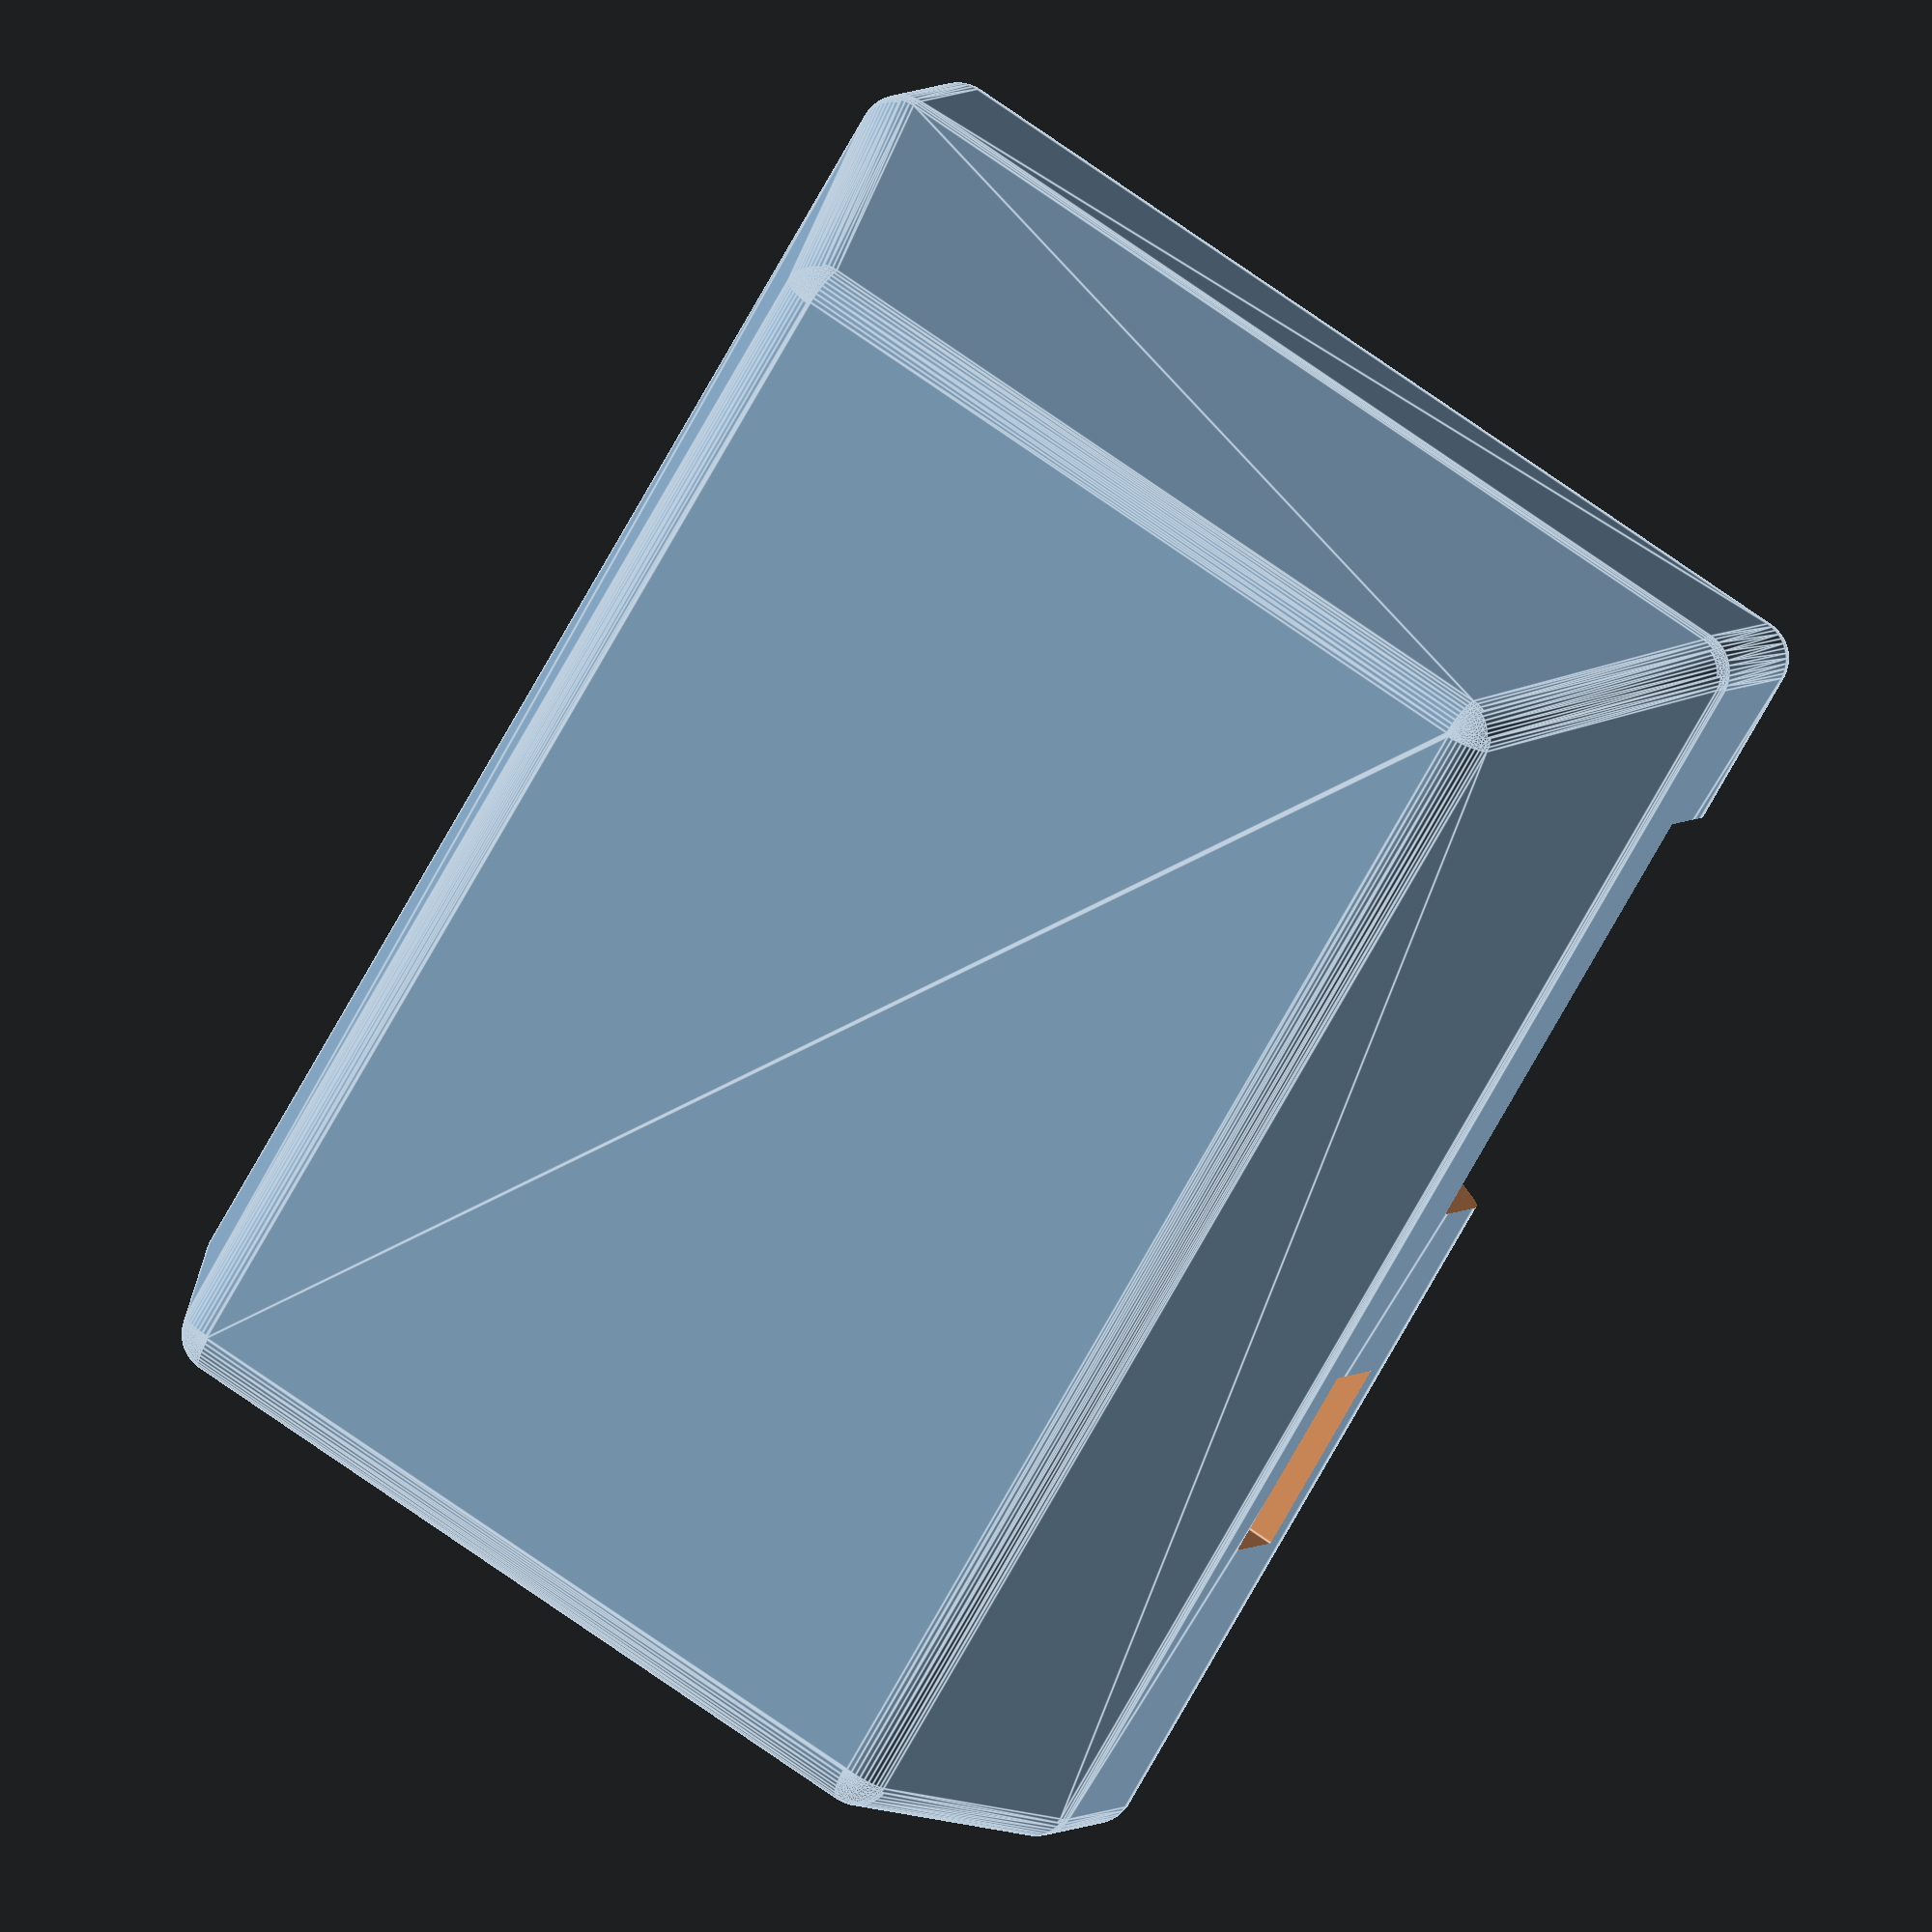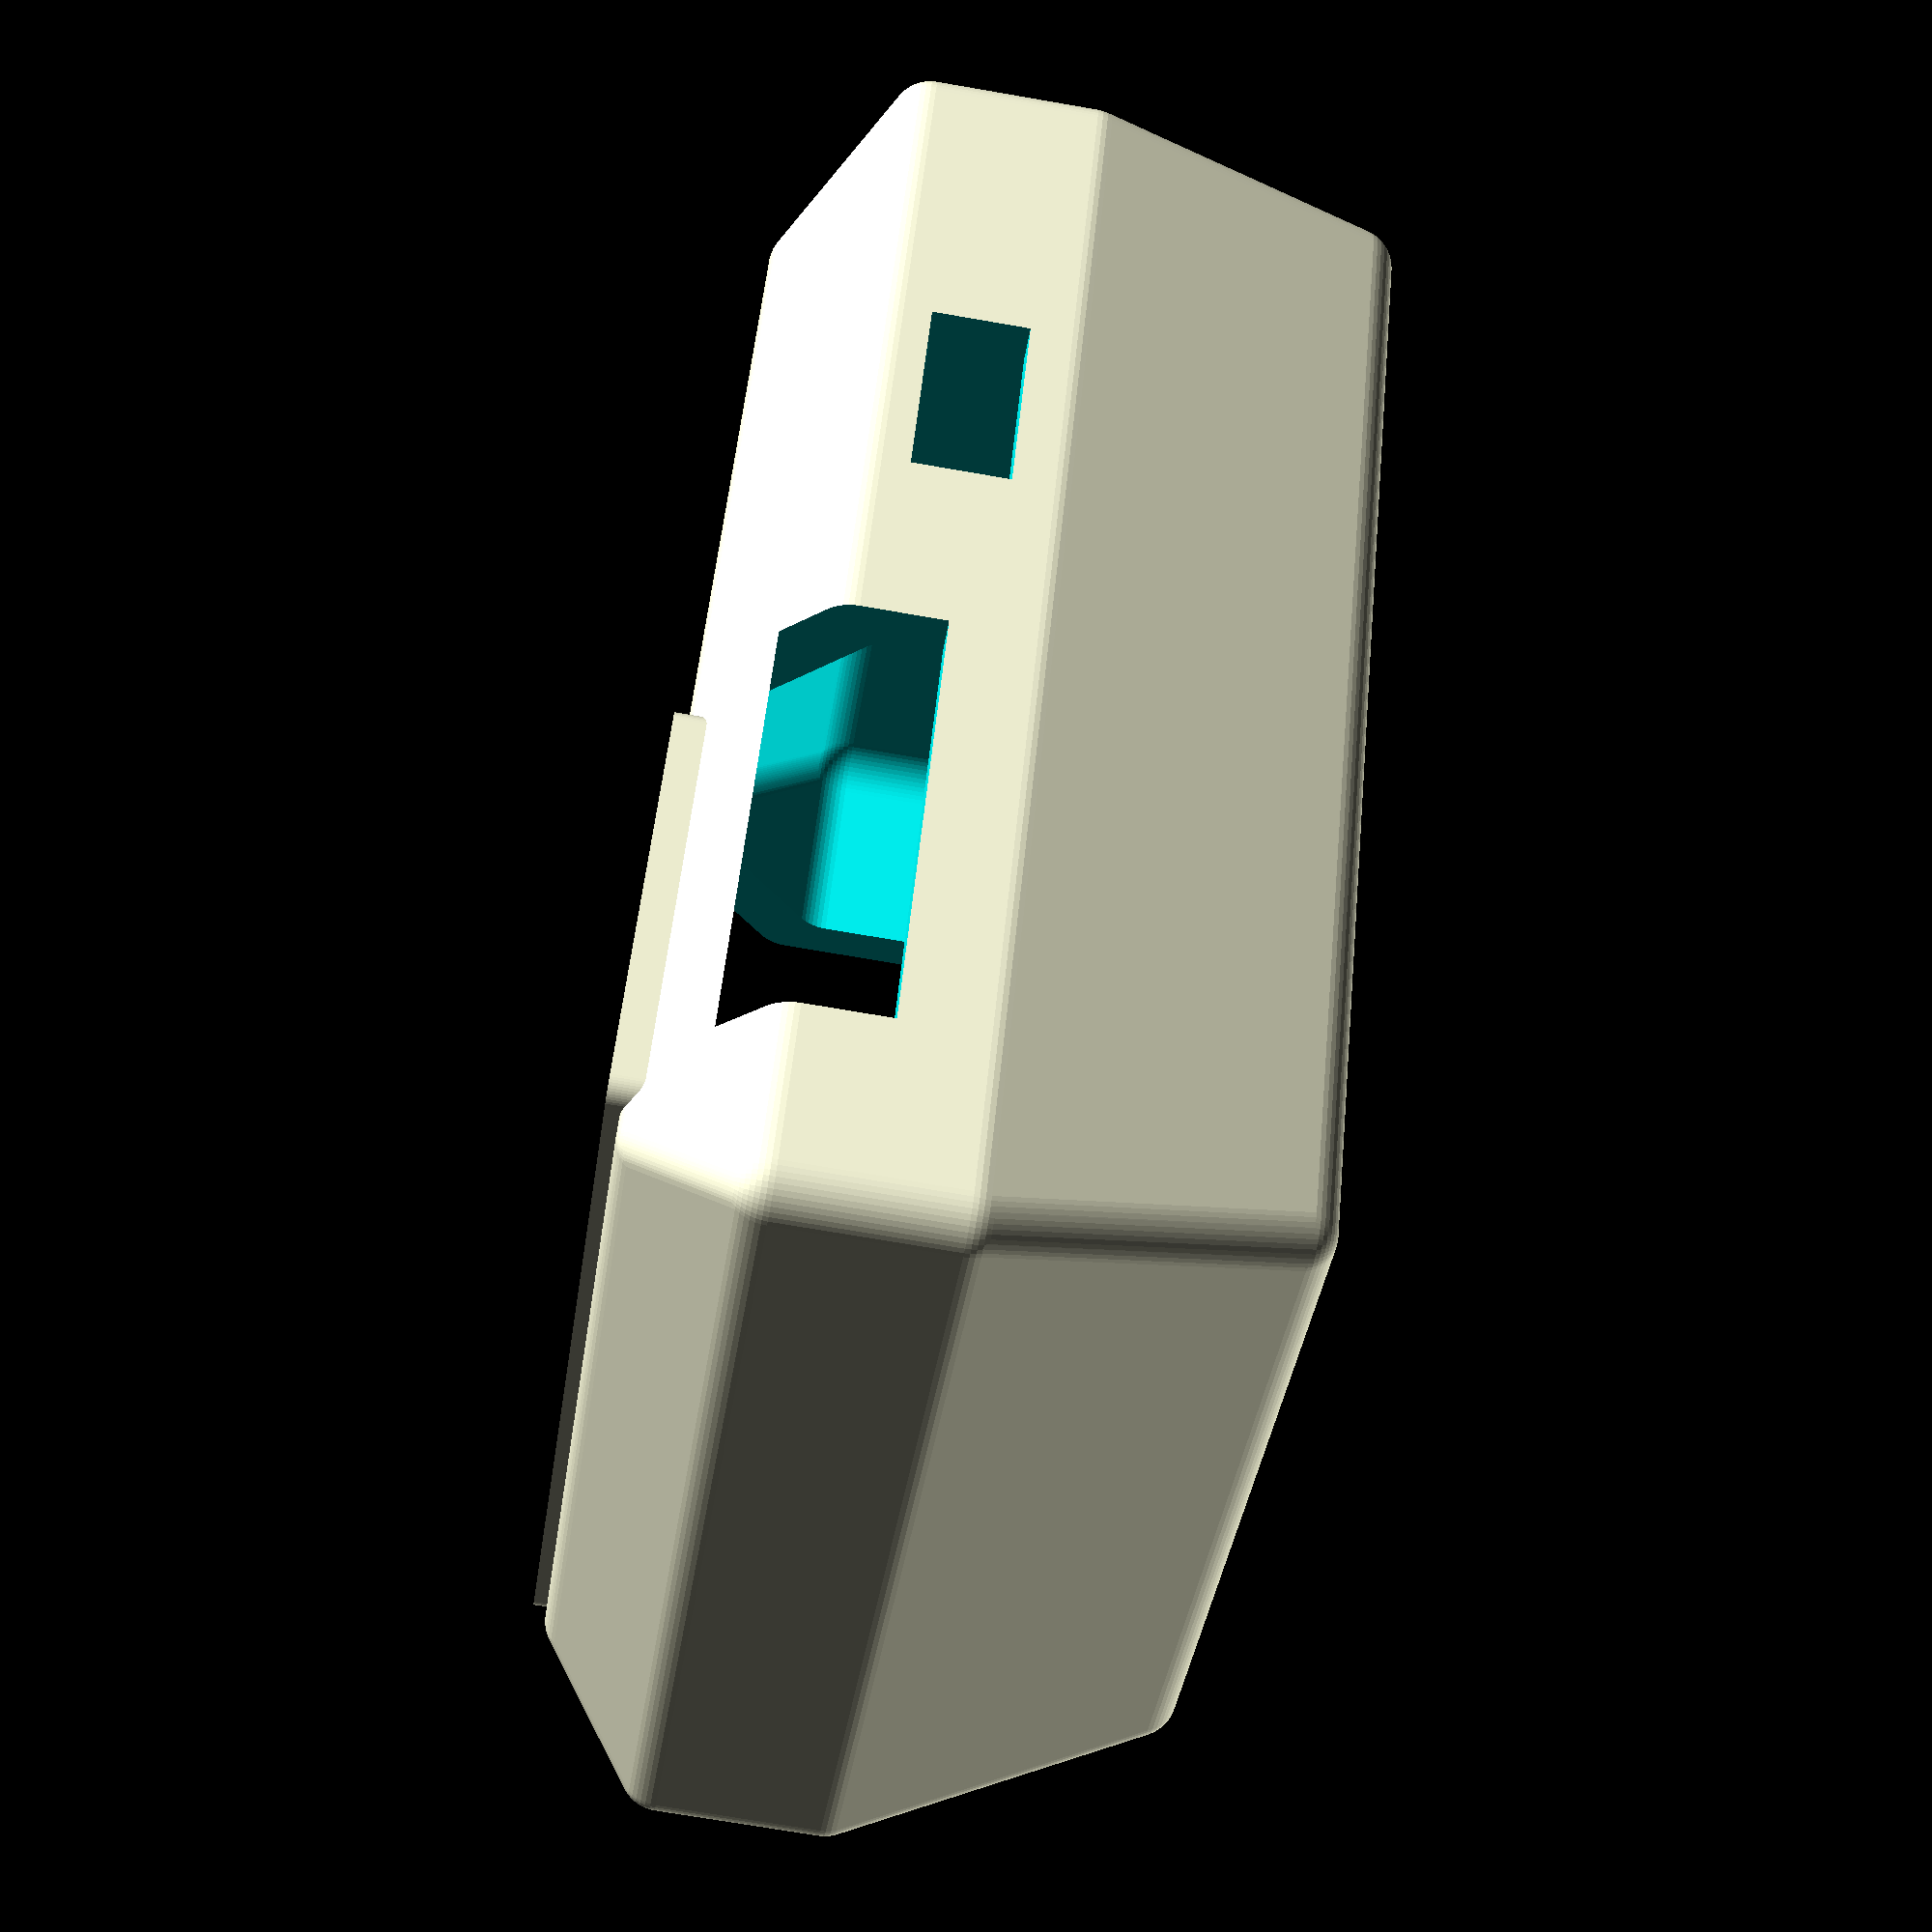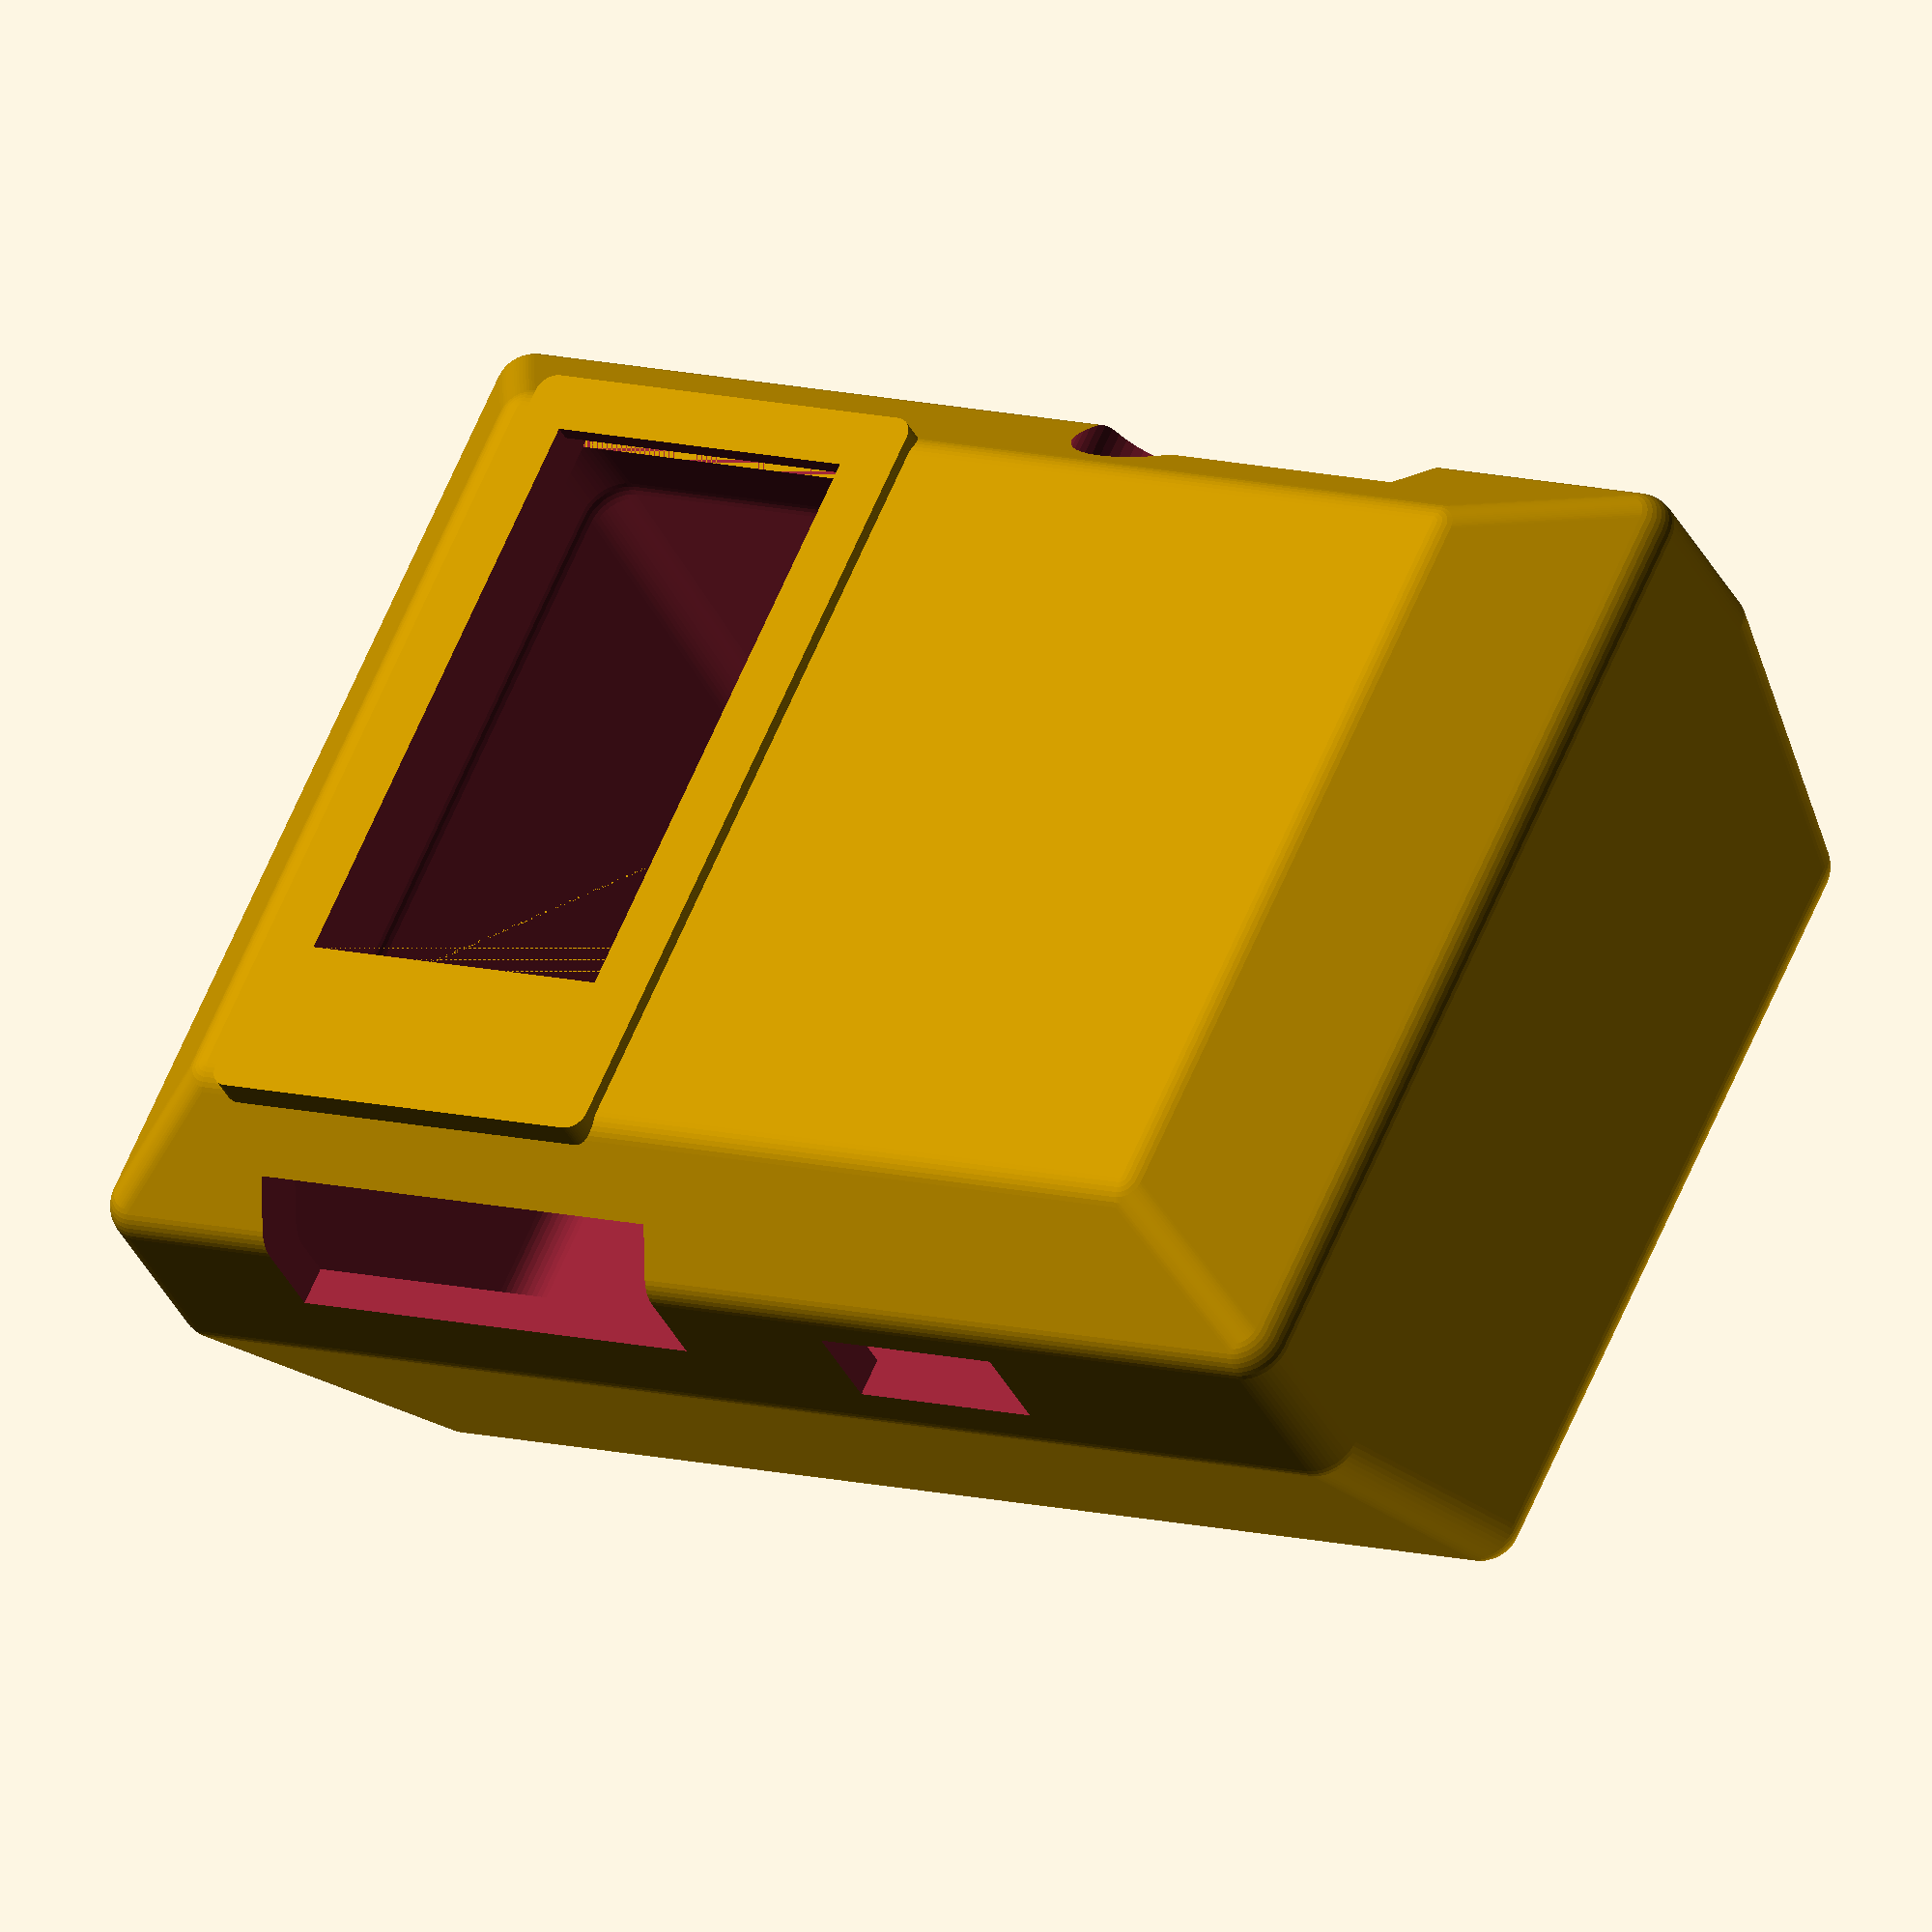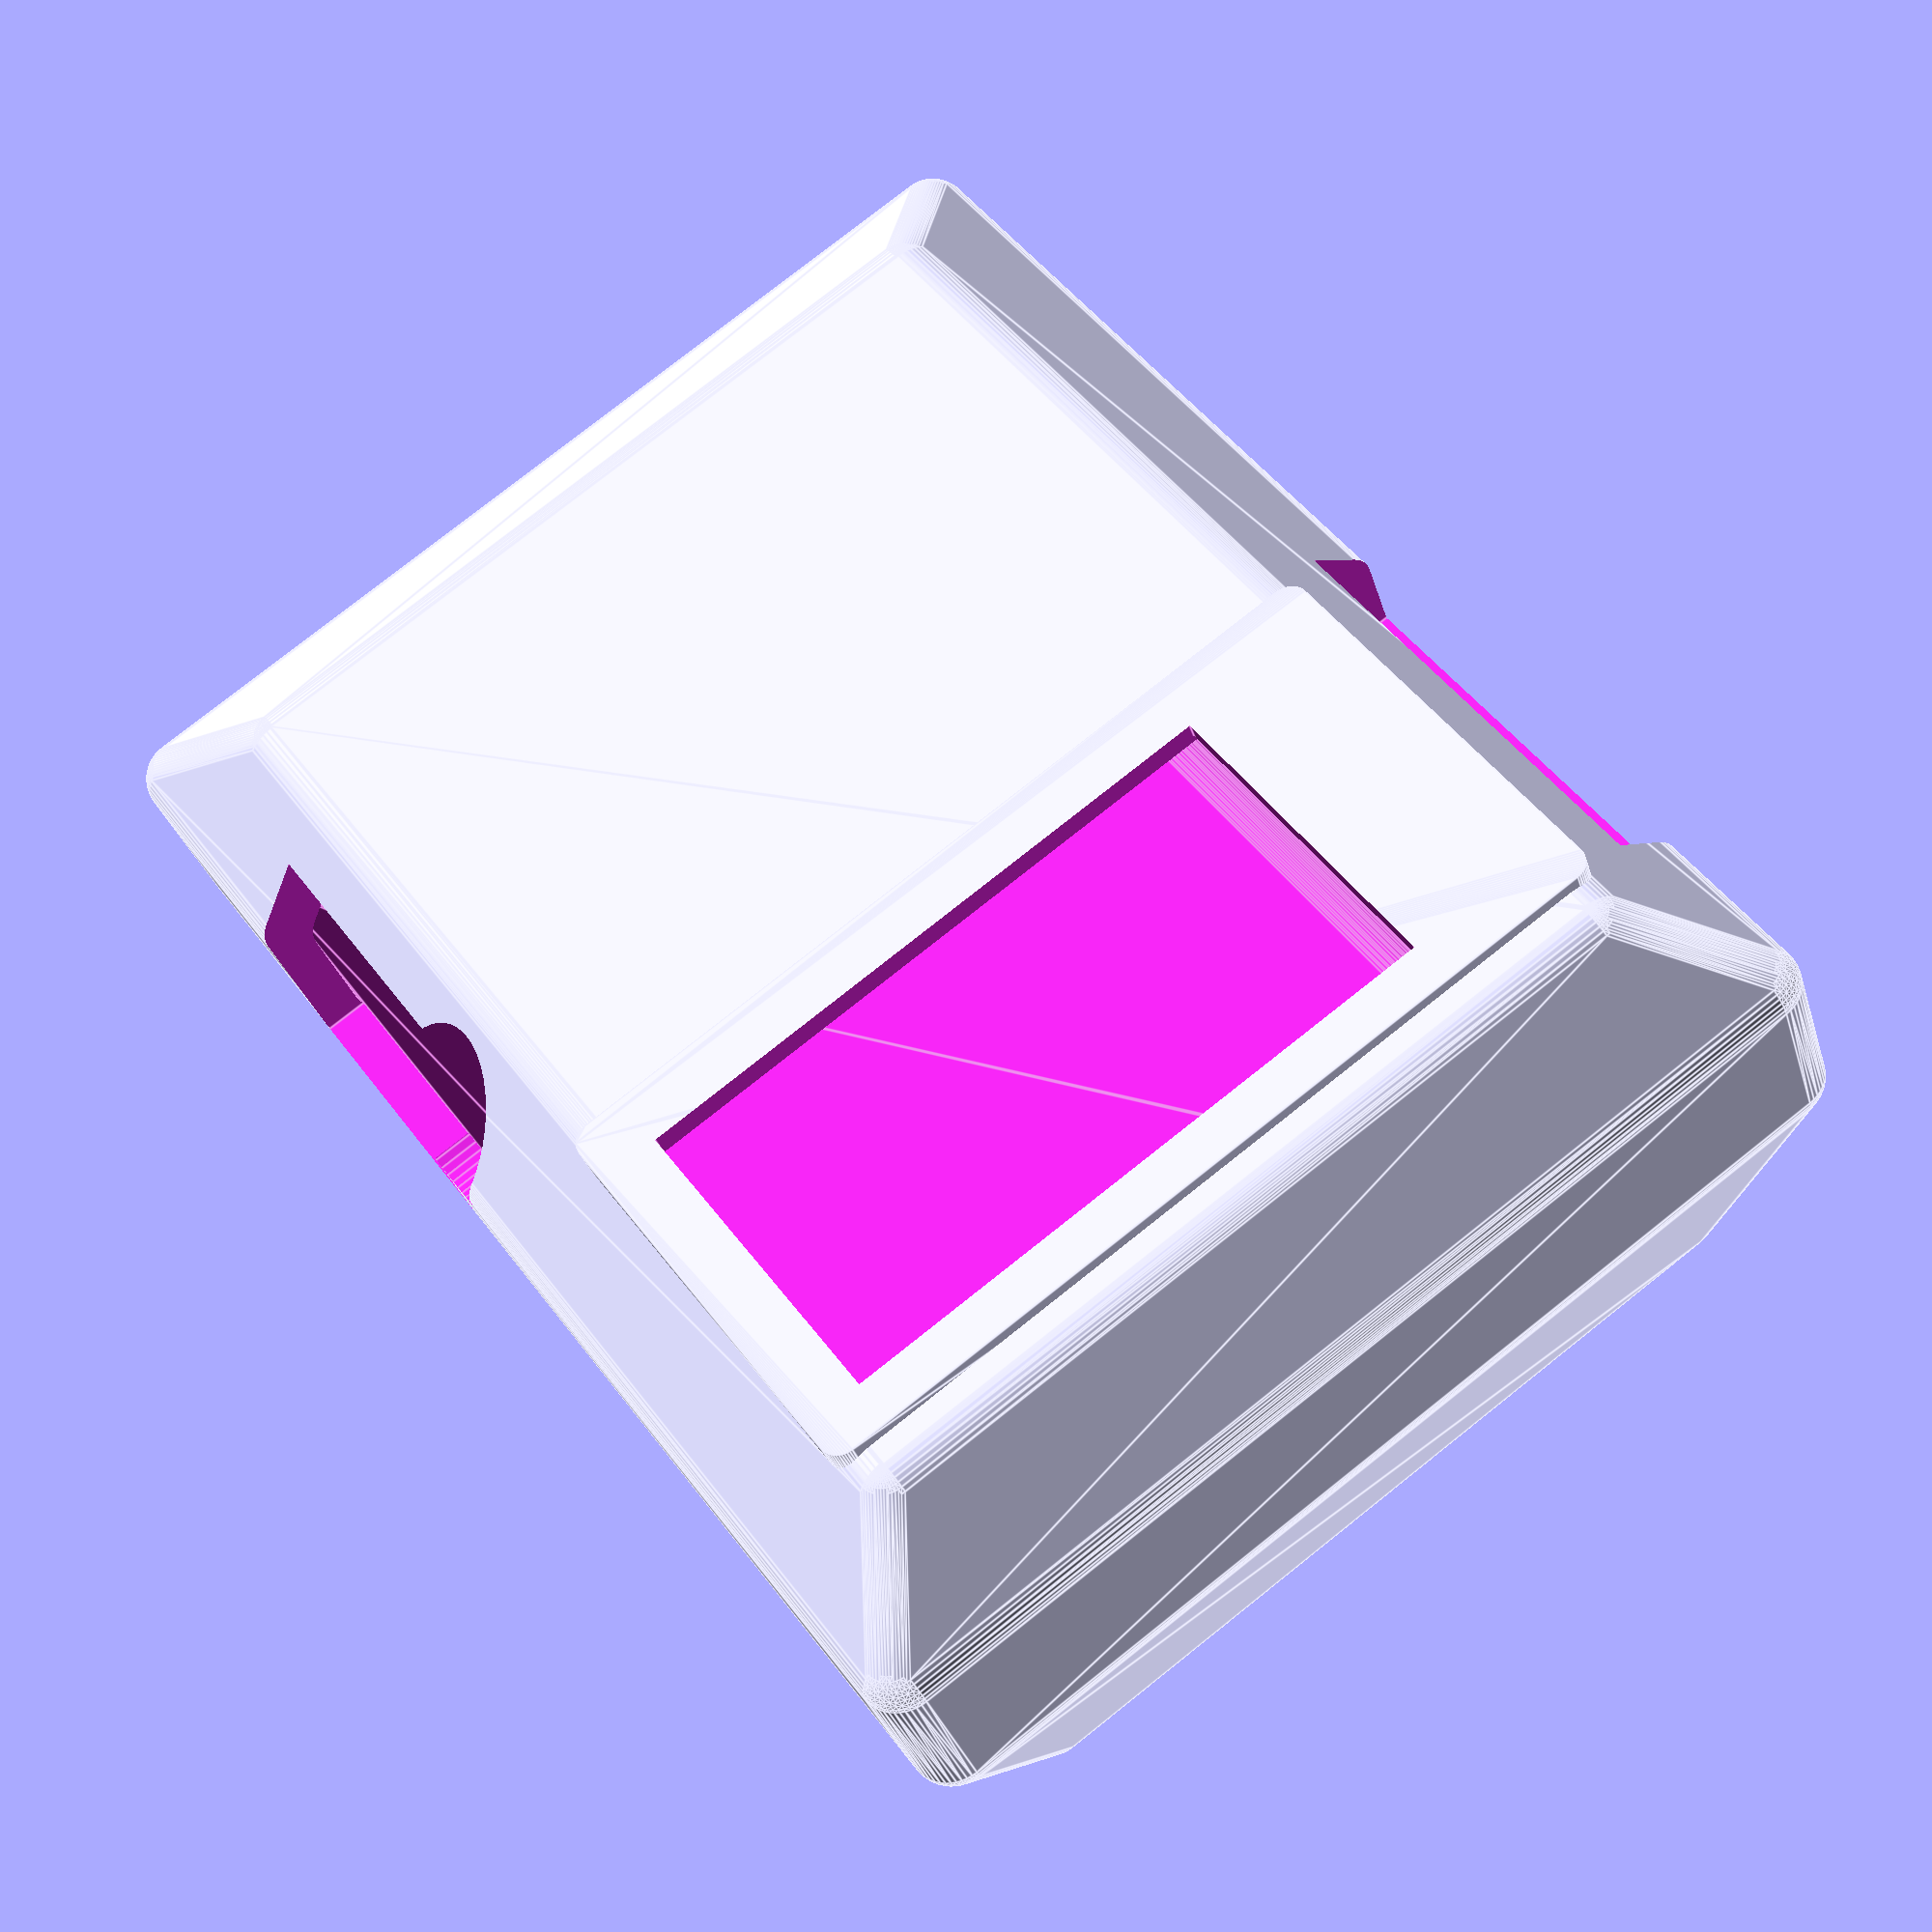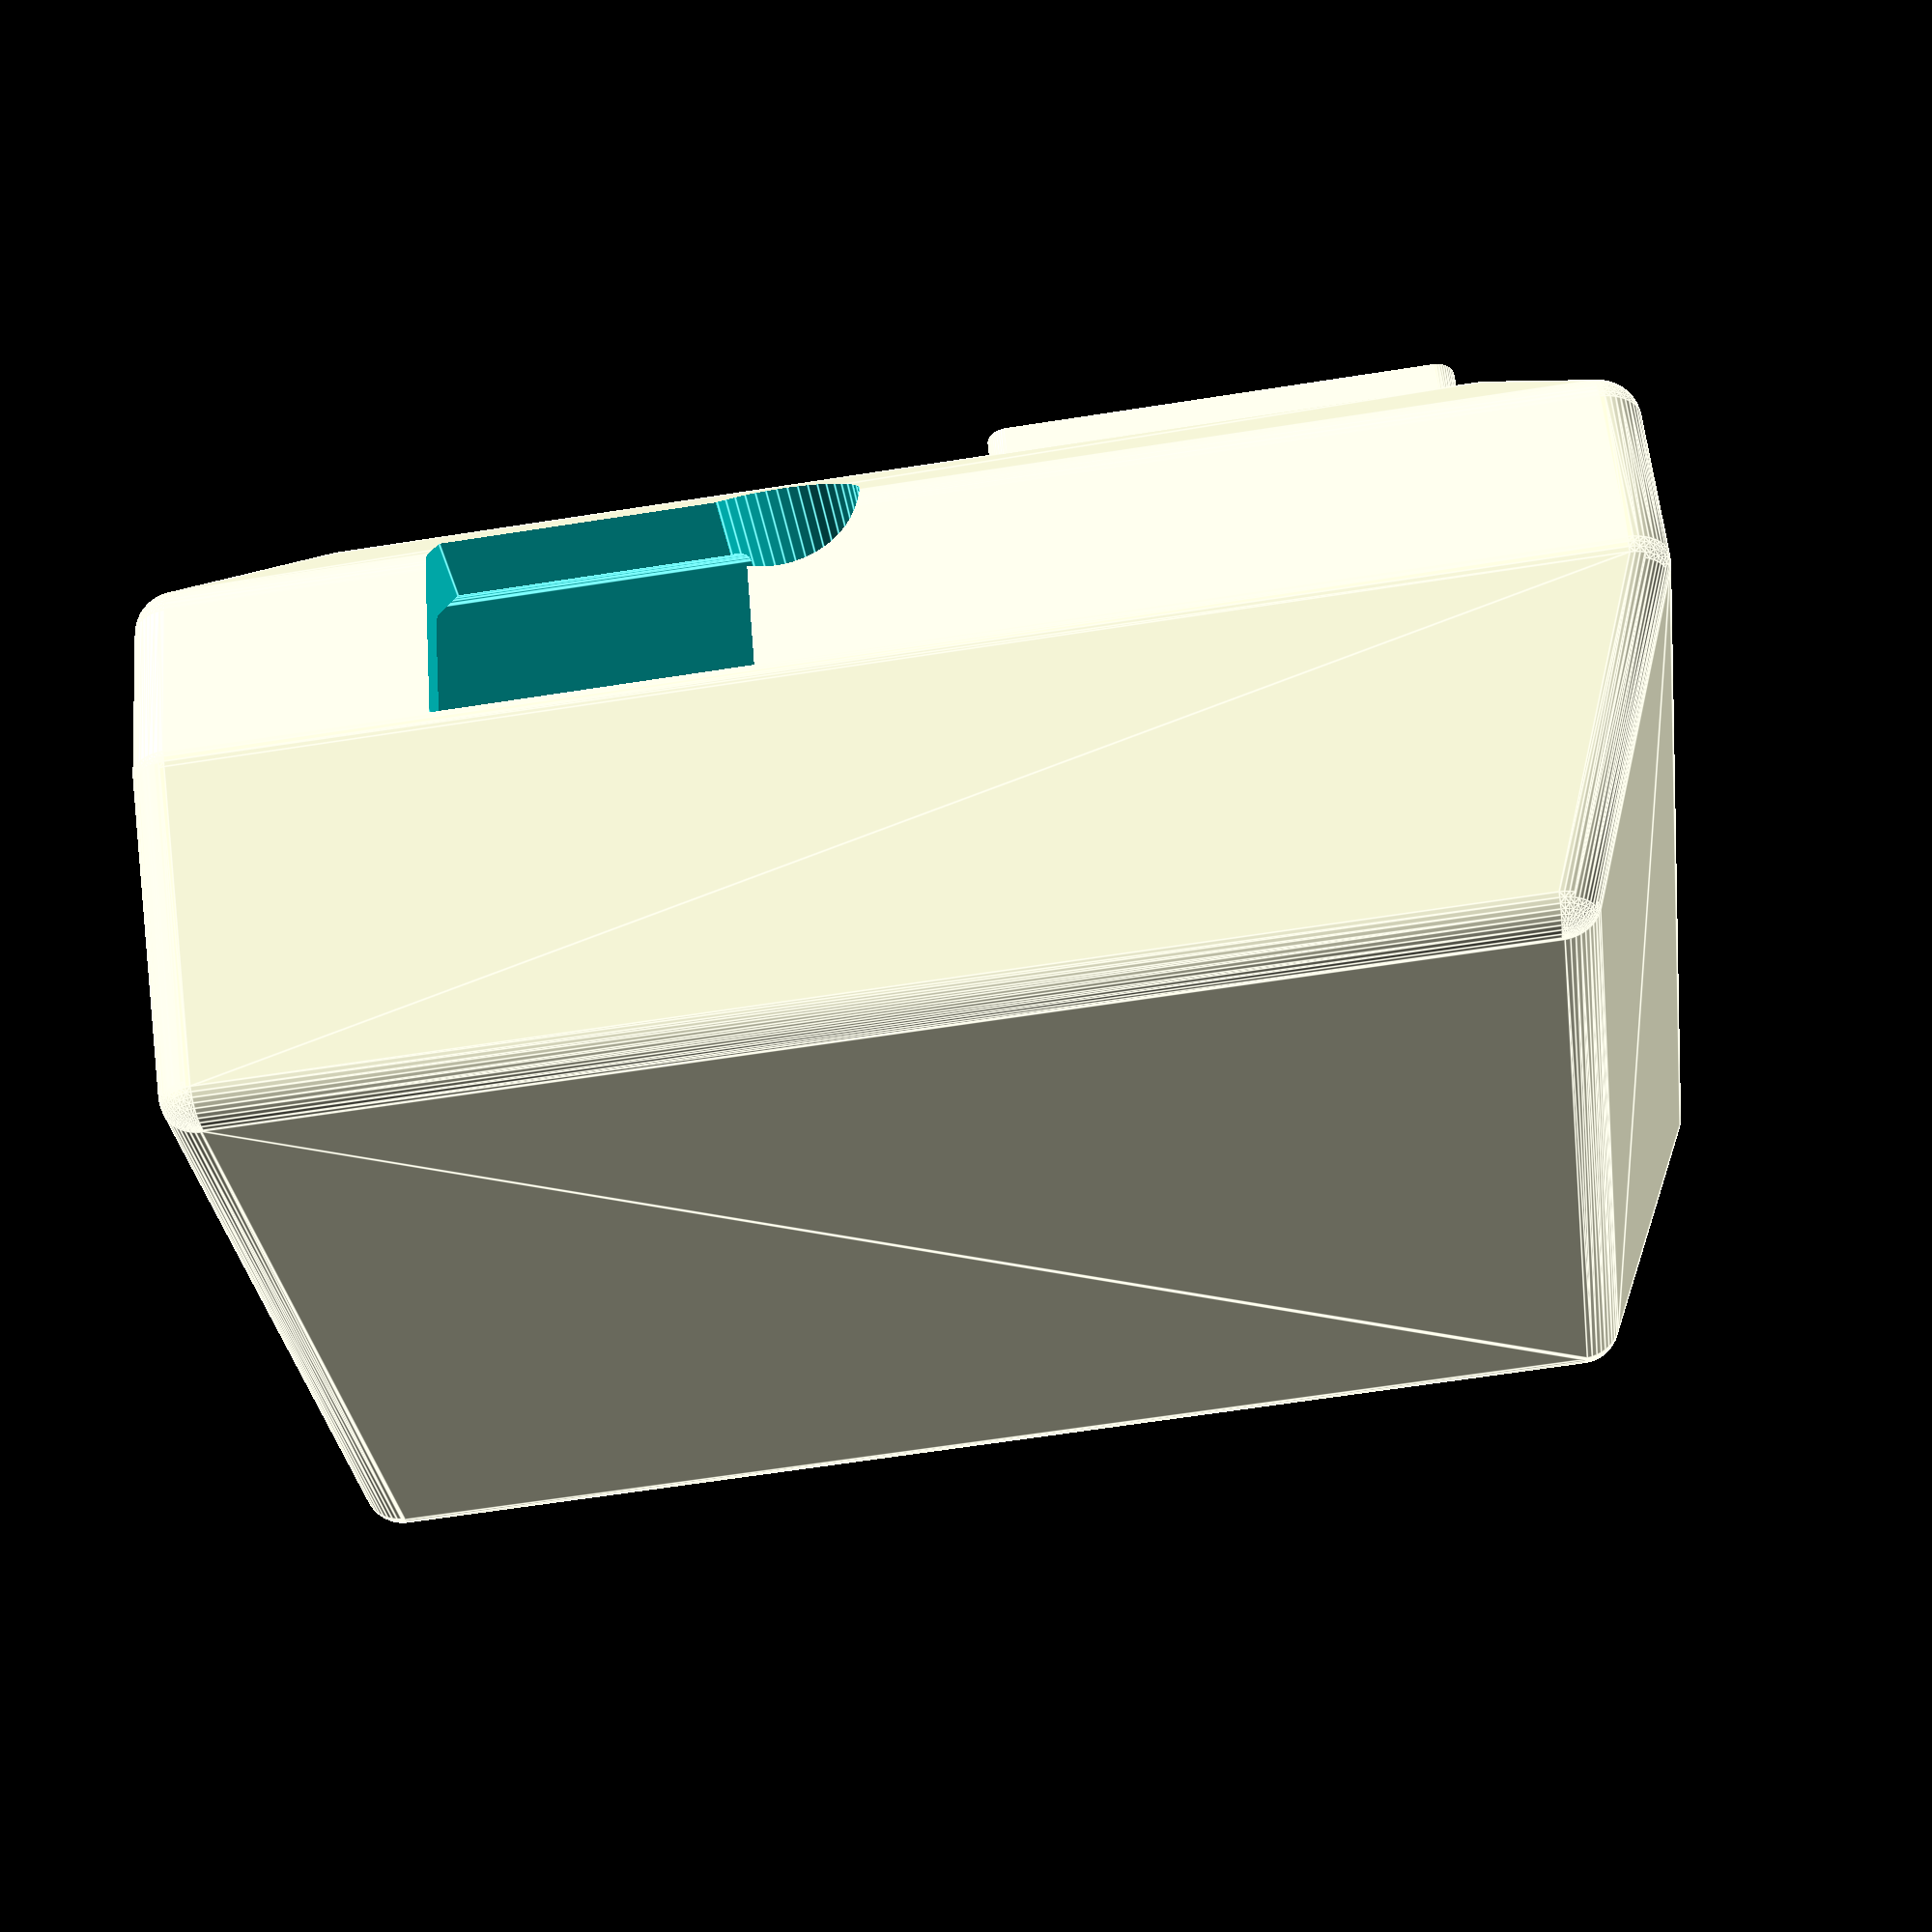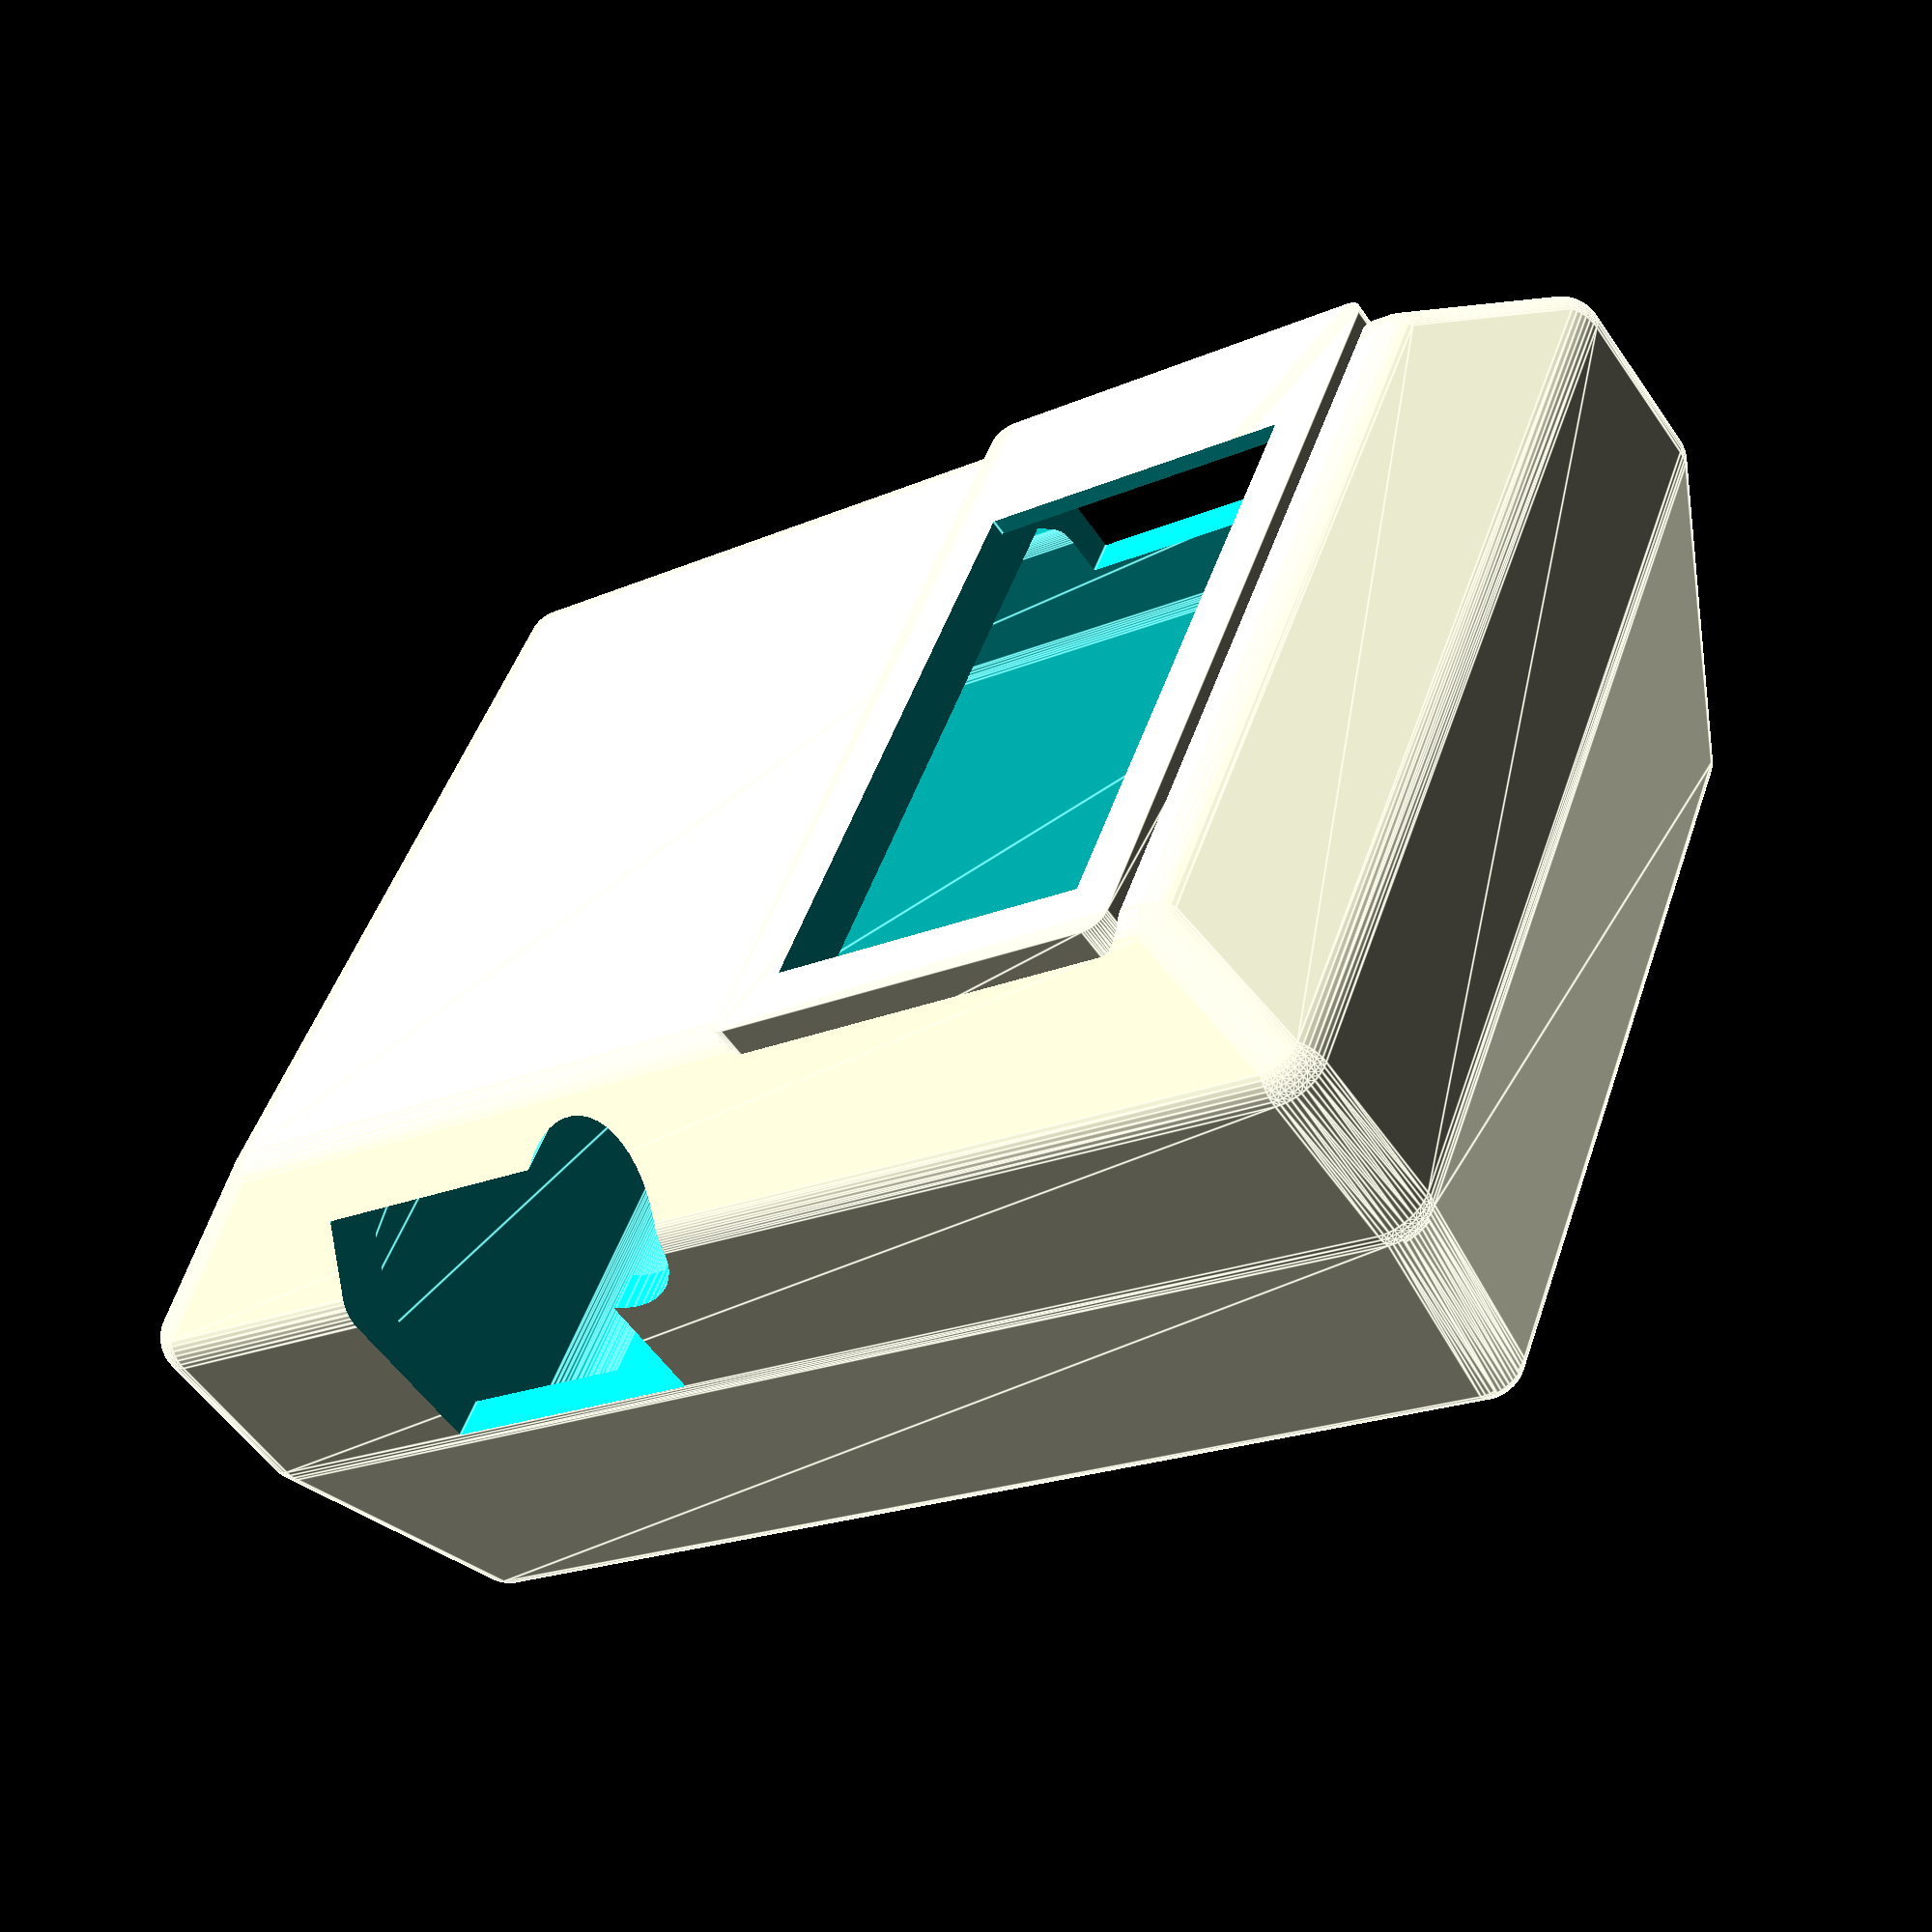
<openscad>
// TrevM 15/05/2021
// Remote Control Transmitter Case

$fn = 50;

//battery();
//pcb();
//case();
assy();

module assy()
{
    case();
    //translate([-24.5,-13,2]) battery();
    //translate([-24.5,-14,14]) pcb();
}

module case()
{
    difference()
    {
        // case
        hull()
        {
            // bottom corners
            translate([-25.5,-14.5,1.5])
                sphere(1.5);
            translate([-25.5,14.5,1.5])
                sphere(1.5);
            translate([19.5,-14.5,1.5])
                sphere(1.5);
            translate([19.5,14.5,1.5])
                sphere(1.5);
            // middle
            translate([-25.5,-18,12])
                sphere(1.5);
            translate([-25.5,18,12])
                sphere(1.5);
            translate([23.5,-18,12])
                sphere(1.5);
            translate([23.5,18,12])
                sphere(1.5);
            // middle
            translate([-25.5,-18,18])
                sphere(1.5);
            translate([-25.5,18,18])
                sphere(1.5);
            translate([23.5,-18,18])
                sphere(1.5);
            translate([23.5,18,18])
                sphere(1.5);
            // top corners
            translate([-20.5,-14.5,21.5])
                sphere(1.5);
            translate([-20.5,14.5,21.5])
                sphere(1.5);
            translate([20,-14.5,21.5])
                sphere(1.5);
            translate([20,14.5,21.5])
                sphere(1.5);
        }
        // hollow out
        hull()
        {
            // bottom corners
            translate([-24,-13,3])
                sphere(1.5);
            translate([-24,13,3])
                sphere(1.5);
            translate([18,-13,3])
                sphere(1.5);
            translate([18,13,3])
                sphere(1.5);
            // middle
            translate([-24,-16.5,12.5])
                sphere(1.5);
            translate([-24,16.5,12.5])
                sphere(1.5);
            translate([22,-16.5,12.5])
                sphere(1.5);
            translate([22,16.5,12.5])
                sphere(1.5);
            // middle
            translate([-24,-16.5,16.5])
                sphere(1.5);
            translate([-24,16.5,16.5])
                sphere(1.5);
            translate([22,-16.5,16.5])
                sphere(1.5);
            translate([22,16.5,16.5])
                sphere(1.5);
            // top corners
            translate([-19,-13,20])
                sphere(1.5);
            translate([-19,13,20])
                sphere(1.5);
            translate([18.5,-13,20])
                sphere(1.5);
            translate([18.5,13,20])
                sphere(1.5);
        }
        // clear LED
        translate([-4.5,-20.5,19])
            rotate([-90,0,0])
                cylinder(d=6,h=10);
        // clear USB
        translate([-16.5,-20.5,12])
            cube([11,10,9]);
        // clear switch
        translate([-14,15.5,13.5])
            cube([7.5,5,3.5]);
        // clear program
        translate([0.5,14,15])
            cube([17,6,5.5]);
        // clear LCD
        translate([3.5,-15,20.5])
            cube([15,29.5,2.5]);
        
        // remove front half
        //translate([-28,-20,-0.5]) cube([54,20,24]);
        // remove back half
        //translate([-28,0,-0.5]) cube([54,20,24]);
        // remove left
        //translate([-28,-20,-0.5]) cube([28,40,24]);
        // remove top
        //translate([-28,-20,12]) cube([54,40,14]);
        // remove bottom
        //translate([-28,-20,-0.5]) cube([54,40,11]);
        
    }
    // LCD Bezel
    difference()
    {
        hull()
        {
            translate([3.5,-15,20.5])
                cylinder(d=1.5,h=3);
            translate([3.5, 15,20.5])
                cylinder(d=1.5,h=3);
            translate([18.5,-15,20.5])
                cylinder(d=1.5,h=3);
            translate([18.5, 15,20.5])
                cylinder(d=1.5,h=3);
        }
        // clear LCD
        translate([3.5,-15,20.4])
            cube([15,30,2.5]);
        // clear viewport
        translate([5,-13.5,22])
            cube([12.5,23,2]);
    }
}

// brown are external connectors
module pcb()
{
    // pcb
    color("lightgreen")
        cube([42,27,1]);
    // USB
    color("silver")
        translate([10,-1,0.9])
            cube([8,5,3.5]);
    color("brown")
        translate([8.5,-3-10,-1.5])
            cube([10,10,8]);
        
    // LED
    translate([20,-5,5])
    {
        color("lightblue")
        {
            sphere(2.5);
            rotate([-90,0,0])
                cylinder(d=5,h=7);
        }
        color("silver")
            translate([-2,6.9,-4.5])
                cube([4,1,4.5]);
    }
    // switch
    translate([9,26.9,-1.5])
    {
        color("black")
        {
            // body
            cube([11,5,5.5]);
            // mounting plate
            translate([-4.5,4.5,0]) difference()
            {
                cube([20,0.5,5.5]);
                translate([2.5,-0.1,2.75])
                {
                    rotate([-90,0,0])
                        cylinder(d=2.5,h=0.7);
                    translate([15,0,0])
                        rotate([-90,0,0])
                            cylinder(d=2.5,h=0.7);
                }
            }
            // button (both pos)
            translate([2,4.9,1.25])
                cube([3,3.1,3]);
            translate([5.5,4.9,1.25])
                cube([3,3.1,3]);
        }
    }
    // connector
    translate([25,23.5,0.9])
        color("yellow") cube([16.5,2.5,2.6]);
    translate([25.5,26.5,1.5])
        color("brown") cube([16,9,4.5]);
    // joystick
    //   body
    translate([9,7,0.9])
        color("silver") cube([14,14,10.1]);
    //  vert axis
    translate([16,6,6.9])
        color("white")
            rotate([-90,0,0]) cylinder(d=2.5,h=5);
    //  vert resistor
    translate([11,20.9,0.9])
        color("green") cube([10,3,10.6]);
    //  horiz axis
    translate([8,14,6.9])
        color("white")
            rotate([0,90,0]) cylinder(d=3.5,h=5);
    //  horiz resistor
    translate([23,9,0.9])
        color("green") cube([3,10,10.6]);
    //  lever
    translate([16,14,9.9])
        color("white")
        {
            cylinder(d=3.3,h=8.1);
            translate([0.5,0,0])
                cylinder(d=3.3,h=8.1);
            translate([-0.5,0,0])
                cylinder(d=3.3,h=8.1);
        }
    //   mechanism
    translate([16,14,7])
        color("white")
            sphere(6);
    //   movement
    translate([16,14,9.9])
        color("white",0.4)
            cylinder(d1=10,d2=17,h=6.1);
    // LCD
    translate([28.5,-0.5,7])
        color("black") cube([14,28,1.5]);
    translate([30,1,7.5])
        color("blue") cube([11.5,22,1.1]);
    // ESP
    translate([27,4.5,-0.5])
        color("black") cube([20.5,12.5,0.5]);
    translate([27.5,6,-3])
        color("silver") cube([13,9.5,3]);
    // components
    translate([0,1,-2.5])
        color("silver")
            cube([41,25,2.6]);
}

module battery()
{
    cube([43,25,8]);
}

</openscad>
<views>
elev=355.4 azim=238.7 roll=200.4 proj=o view=edges
elev=72.1 azim=123.0 roll=80.2 proj=p view=wireframe
elev=38.1 azim=205.4 roll=24.8 proj=o view=solid
elev=212.2 azim=234.5 roll=164.3 proj=p view=edges
elev=303.3 azim=187.6 roll=175.3 proj=p view=edges
elev=235.1 azim=202.0 roll=146.0 proj=p view=edges
</views>
